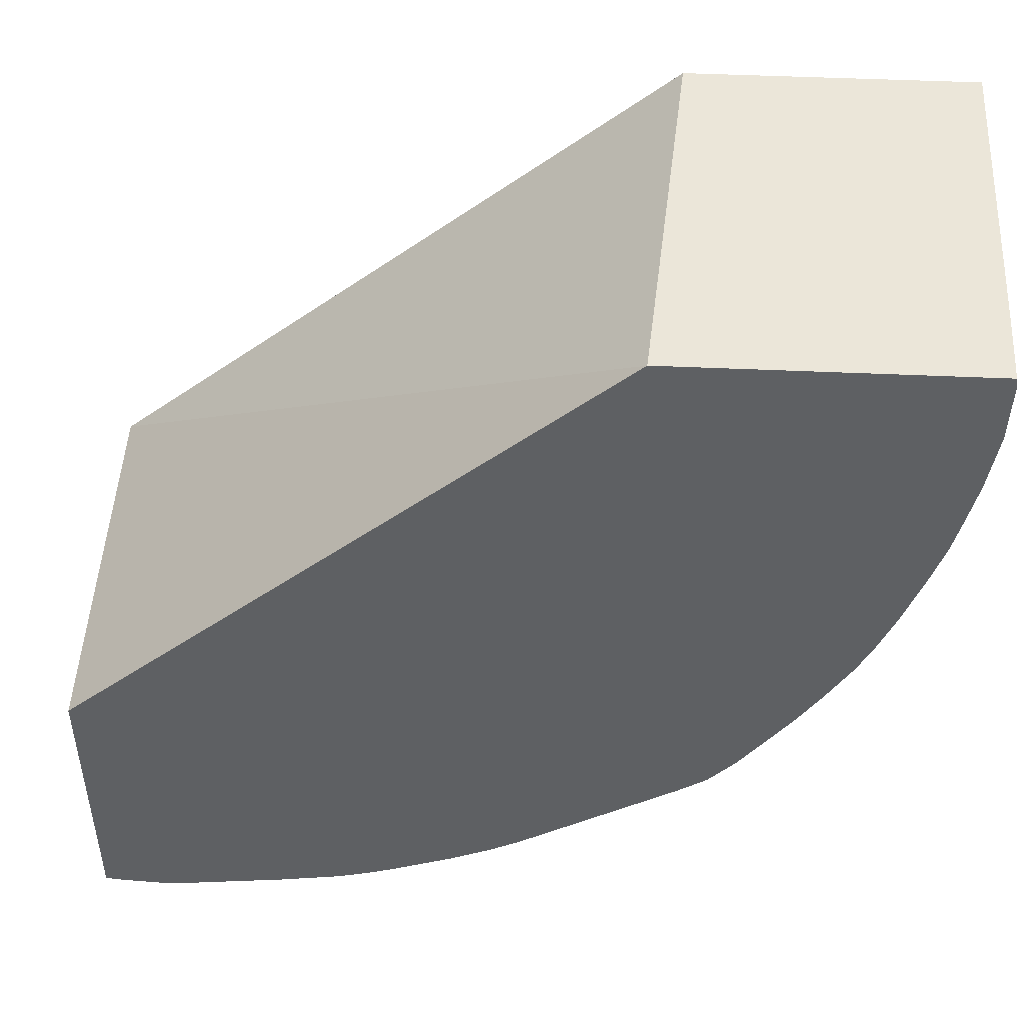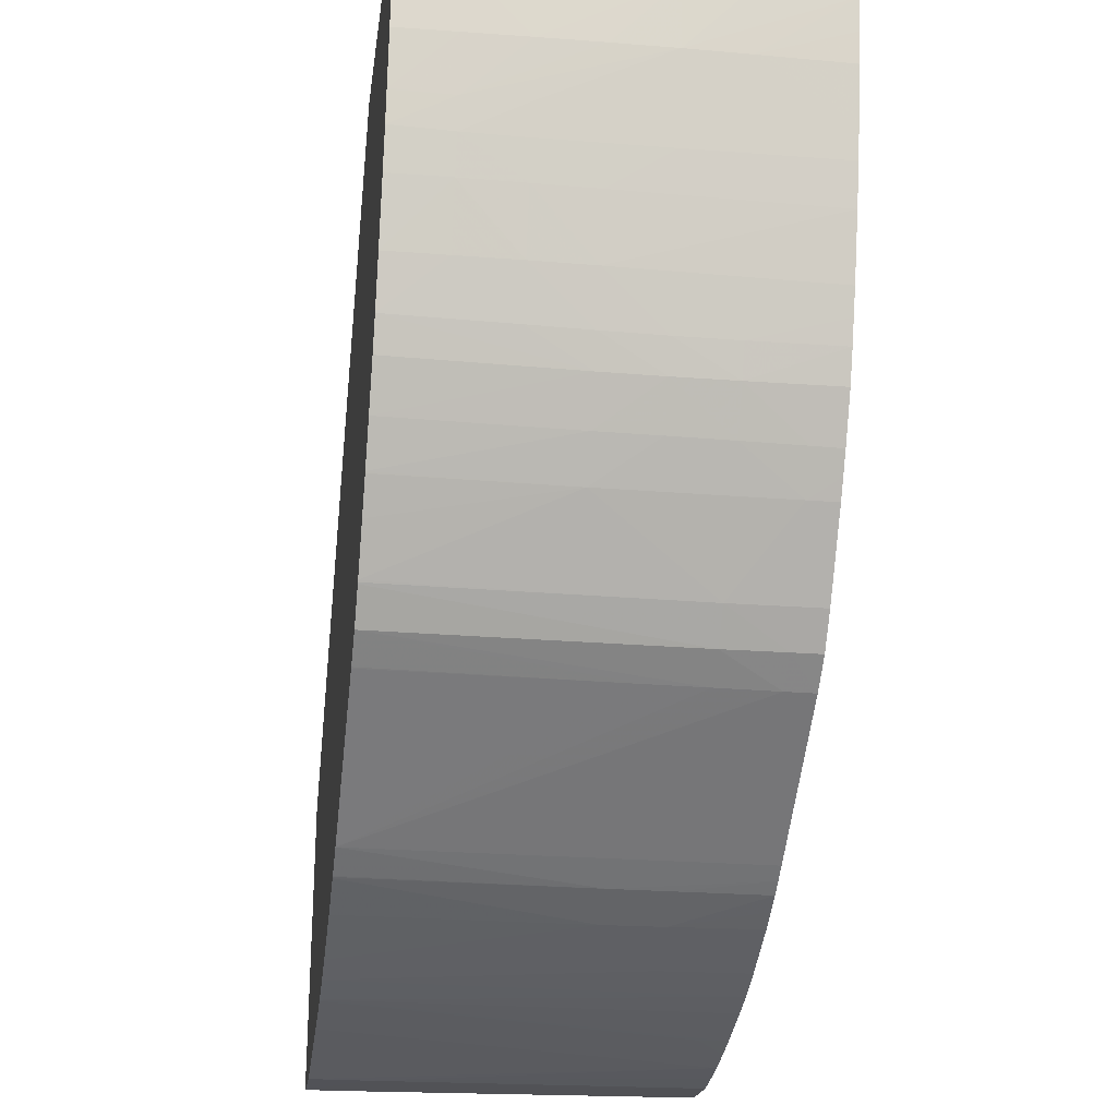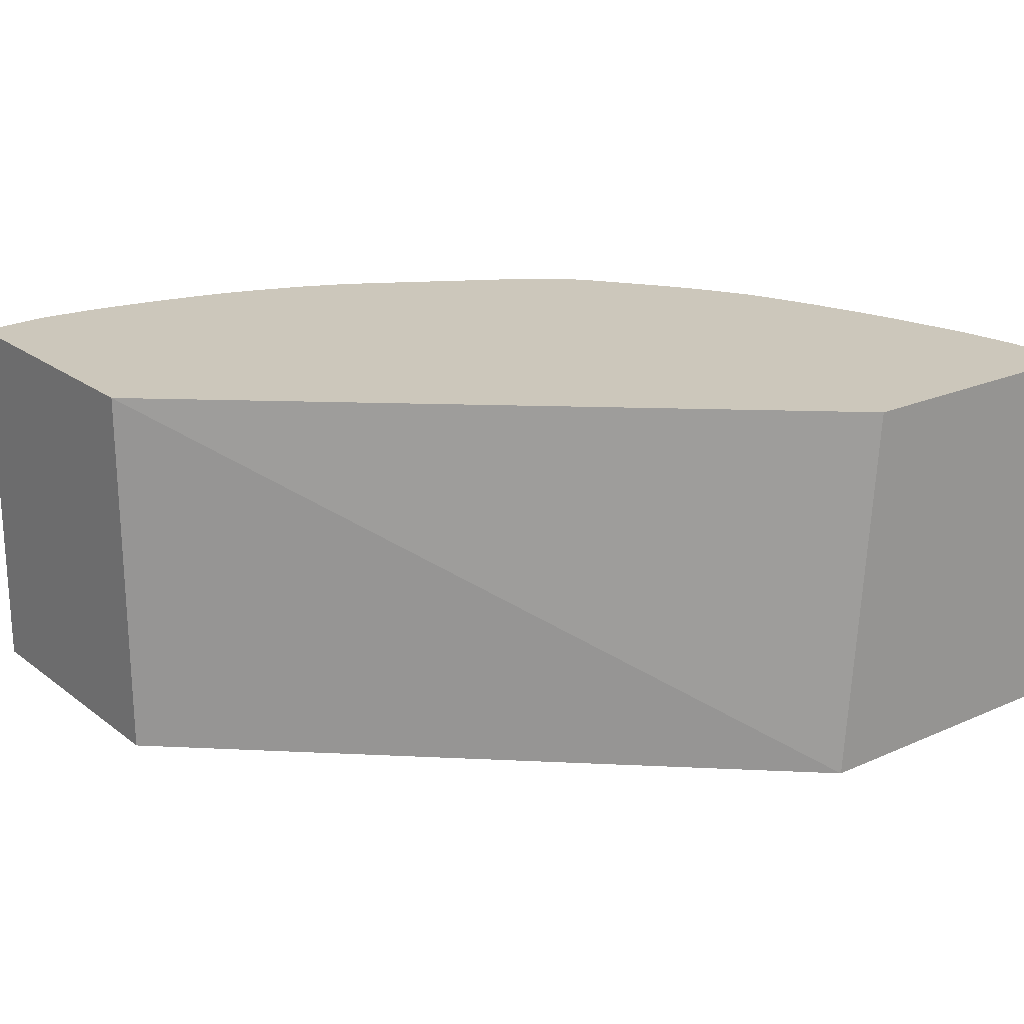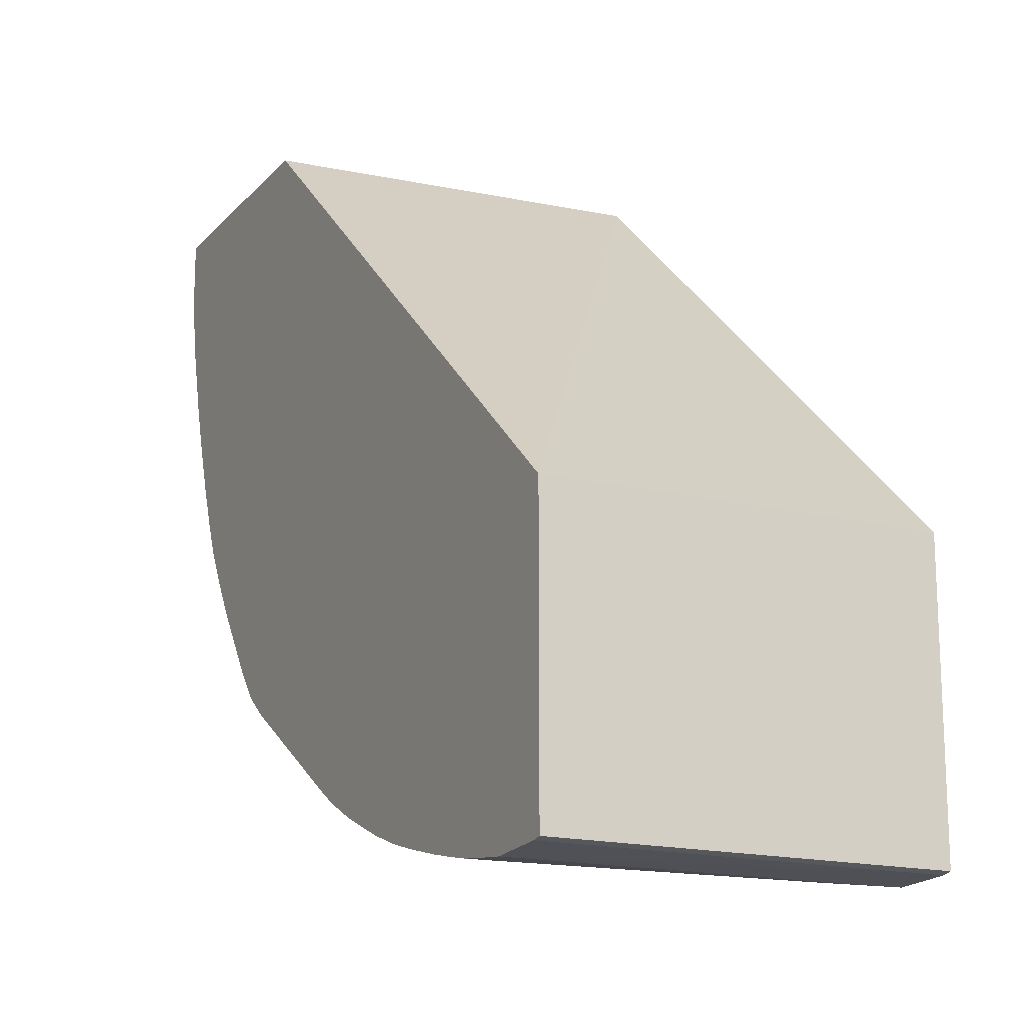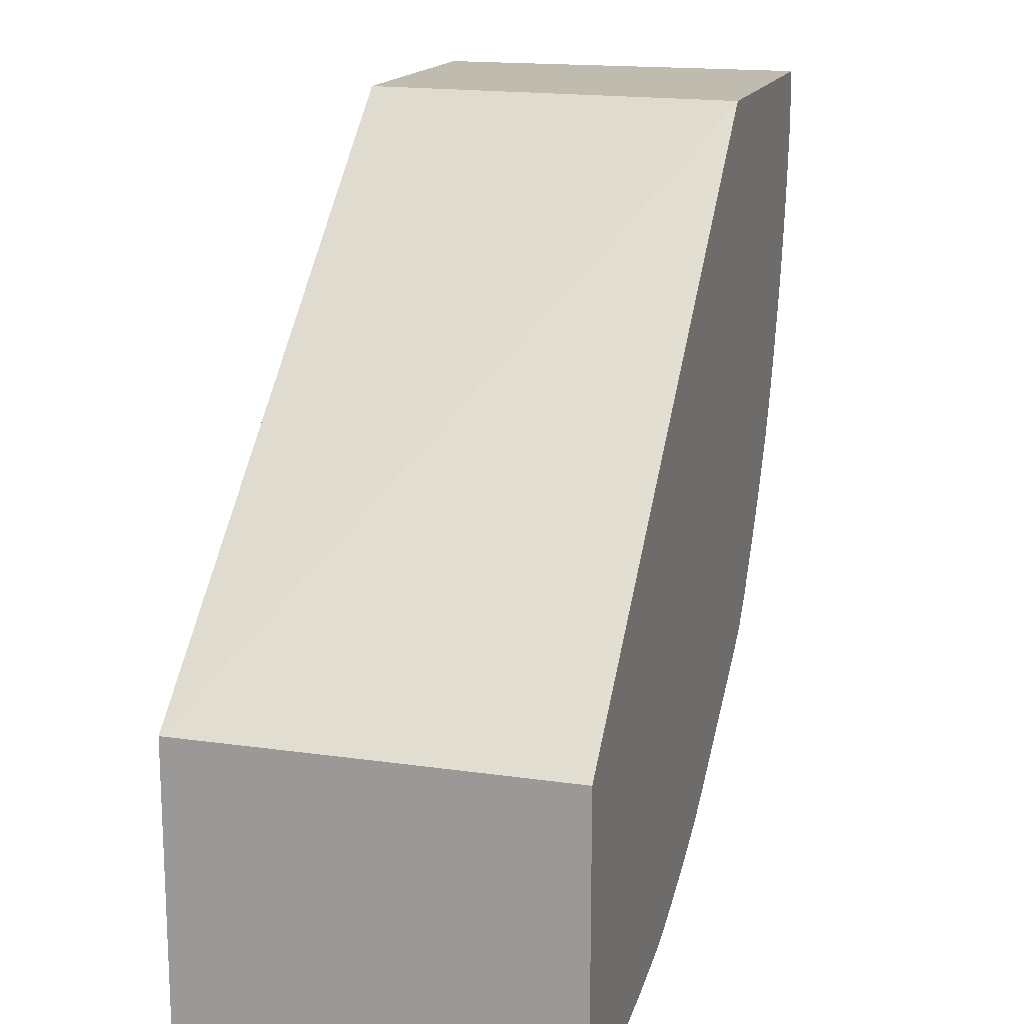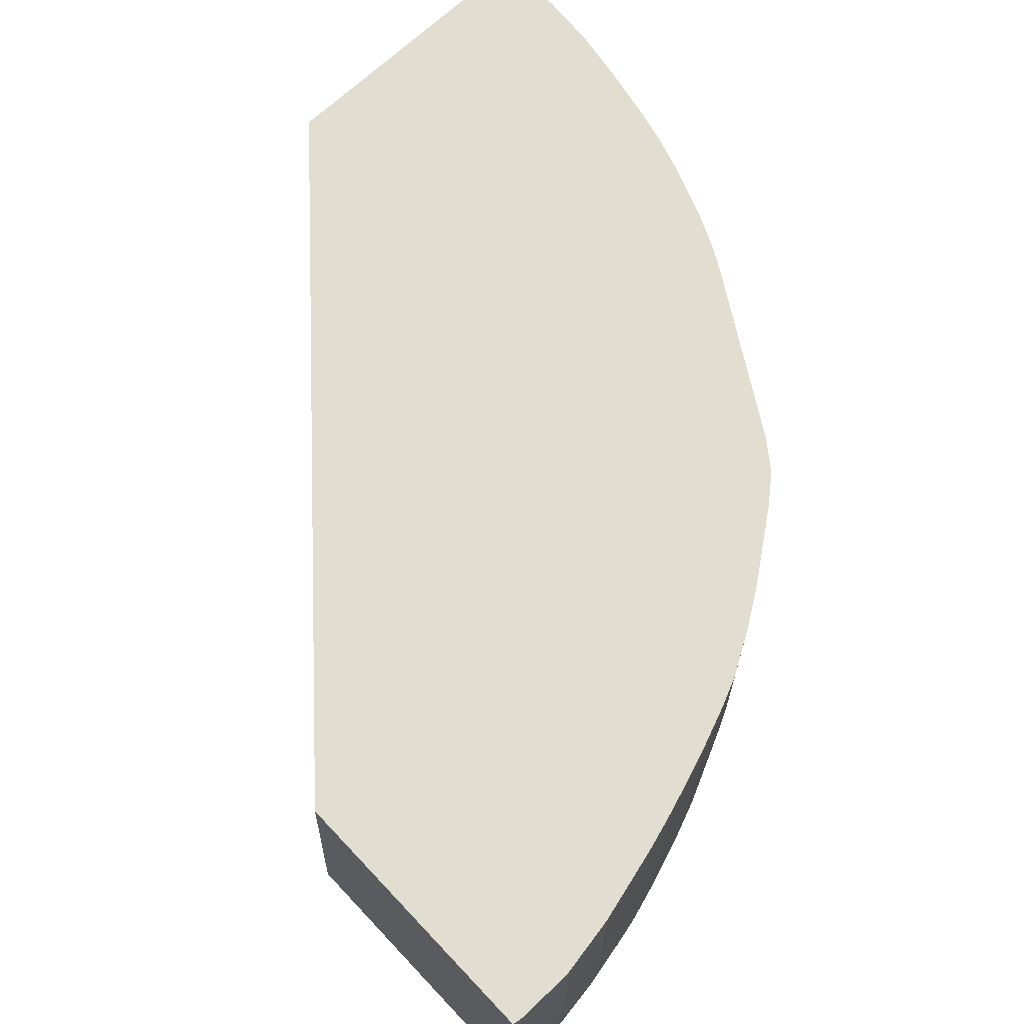
<metadata>
{"format":"obj","ext":"obj","renderer":"f3d","projection":"perspective","resolution":1024,"background":"white","views":[{"elev":47.9,"azim":-177.1,"up":"+Y"},{"elev":-25.3,"azim":-97.8,"up":"+Y"},{"elev":21.7,"azim":142.3,"up":"+Z"},{"elev":-15.7,"azim":62.9,"up":"+Y"},{"elev":16.2,"azim":106.4,"up":"+Y"},{"elev":68.7,"azim":-133.4,"up":"+Z"}]}
</metadata>
<code>
v -0.1502 0.01184 0.09884
v -0.2393 0.01184 0.09884
v -0.1586 0.01184 0.214
v 0.01171 -0.1362 0.214
v 0.01171 -0.1362 0.1517
v 0.01171 -0.1364 0.09884
v -0.2397 0.009593 0.09884
v -0.2396 0.01184 0.116
v -0.2402 0.01184 0.214
v 0.01171 -0.2219 0.214
v 0.01171 -0.2234 0.09884
v -0.2398 0.00892 0.09884
v -0.24 0.00892 0.116
v -0.2397 0.01184 0.1339
v -0.2399 0.01184 0.1696
v -0.2407 0.00892 0.214
v 0.008916 -0.2226 0.214
v 0.008916 -0.2239 0.116
v 0.01171 -0.2232 0.116
v 0.009583 -0.2239 0.09884
v -0.2398 -0.008926 0.116
v -0.2406 -0.008926 0.1696
v -0.2394 -0.008276 0.09884
v -0.2401 0.00892 0.1339
v -0.2407 -0.008926 0.1874
v -0.2407 -0.0002468 0.214
v -0.008927 -0.2242 0.214
v 0.008916 -0.2241 0.09884
v -0.008927 -0.2251 0.116
v -0.2393 -0.008926 0.09884
v -0.2372 -0.0268 0.116
v -0.2376 -0.0268 0.1339
v -0.2378 -0.0268 0.1517
v -0.238 -0.0268 0.1696
v -0.2406 -0.008926 0.214
v -0.0181 -0.2234 0.214
v -0.008927 -0.2252 0.09884
v -0.0268 -0.2226 0.214
v -0.2368 -0.0268 0.09884
v -0.2335 -0.0422 0.09884
v -0.2338 -0.04274 0.116
v -0.2339 -0.04281 0.1339
v -0.2315 -0.05172 0.1339
v -0.2339 -0.04265 0.1517
v -0.2338 -0.04251 0.1696
v -0.2338 -0.04227 0.1874
v -0.2378 -0.0268 0.1874
v -0.2391 -0.01809 0.214
v -0.04464 -0.2202 0.09884
v -0.03594 -0.2211 0.214
v -0.2334 -0.04253 0.09884
v -0.2315 -0.05112 0.09884
v -0.2316 -0.05167 0.116
v -0.2283 -0.06249 0.1339
v -0.2283 -0.06249 0.1517
v -0.2315 -0.05142 0.1696
v -0.2313 -0.05088 0.214
v -0.2325 -0.04631 0.214
v -0.2376 -0.0268 0.214
v -0.2337 -0.04195 0.214
v -0.06181 -0.2171 0.09884
v -0.04464 -0.2195 0.214
v -0.04464 -0.2195 0.2053
v -0.2283 -0.06249 0.116
v -0.228 -0.06249 0.09884
v -0.2224 -0.08033 0.1339
v -0.2224 -0.08033 0.1517
v -0.2281 -0.06249 0.1696
v -0.2295 -0.0568 0.214
v -0.06256 -0.217 0.09884
v -0.05297 -0.2177 0.214
v -0.222 -0.08033 0.09884
v -0.2222 -0.08033 0.116
v -0.2167 -0.09458 0.1339
v -0.2167 -0.09481 0.1517
v -0.2222 -0.08033 0.1696
v -0.2247 -0.07163 0.214
v -0.2278 -0.06249 0.214
v -0.2166 -0.09486 0.1696
v -0.0609 -0.2161 0.2053
v -0.0651 -0.2149 0.214
v -0.06967 -0.2137 0.214
v -0.072 -0.2144 0.09884
v -0.06075 -0.216 0.214
v -0.2165 -0.09419 0.09884
v -0.2126 -0.1037 0.1517
v -0.2127 -0.1038 0.1696
v -0.2217 -0.08033 0.214
v -0.2165 -0.0947 0.1874
v -0.2126 -0.1036 0.1874
v -0.07506 -0.2121 0.214
v -0.07224 -0.2143 0.09884
v -0.2122 -0.1031 0.09884
v -0.2051 -0.1155 0.09884
v -0.2055 -0.116 0.1517
v -0.2055 -0.116 0.1696
v -0.2054 -0.116 0.1874
v -0.2189 -0.08755 0.214
v -0.2163 -0.09423 0.214
v -0.2125 -0.1033 0.2053
v -0.2052 -0.116 0.2053
v -0.08032 -0.2104 0.214
v -0.08032 -0.2107 0.1874
v -0.08032 -0.2109 0.1696
v -0.08084 -0.2113 0.09884
v -0.1981 -0.1267 0.09884
v -0.1981 -0.1273 0.1517
v -0.198 -0.1272 0.1874
v -0.198 -0.1271 0.2053
v -0.2124 -0.1031 0.214
v -0.2013 -0.1217 0.214
v -0.205 -0.116 0.214
v -0.08949 -0.2069 0.214
v -0.09819 -0.204 0.1874
v -0.09819 -0.2042 0.1696
v -0.0975 -0.2047 0.09884
v -0.1978 -0.1271 0.09884
v -0.1831 -0.1481 0.09884
v -0.1826 -0.1485 0.1874
v -0.1916 -0.136 0.09884
v -0.1978 -0.127 0.214
v -0.1824 -0.1483 0.2053
v -0.1823 -0.1482 0.214
v -0.09819 -0.2035 0.214
v -0.1043 -0.2007 0.214
v -0.11 -0.198 0.214
v -0.1102 -0.1982 0.1874
v -0.1104 -0.1983 0.1696
v -0.1105 -0.1986 0.09884
v -0.09819 -0.2044 0.09884
v -0.1827 -0.1486 0.09884
v -0.175 -0.1574 0.1874
v -0.1749 -0.1572 0.2053
v -0.1748 -0.1571 0.214
v -0.1143 -0.1955 0.214
v -0.119 -0.1928 0.2053
v -0.1199 -0.1935 0.09884
v -0.1113 -0.1982 0.09884
v -0.111 -0.1984 0.09884
v -0.1824 -0.1489 0.09884
v -0.1661 -0.1639 0.1874
v -0.166 -0.1639 0.2053
v -0.1748 -0.1575 0.09884
v -0.1658 -0.1639 0.214
v -0.1189 -0.1928 0.214
v -0.166 -0.1639 0.1696
v -0.1659 -0.1638 0.09884
v -0.1663 -0.1636 0.09884
f 75 86 87
f 74 86 75
f 74 85 86
f 73 85 74
f 72 85 73
f 71 84 80
f 70 82 83
f 70 80 81
f 70 71 80
f 68 78 69
f 67 79 76
f 75 87 79
f 67 75 79
f 67 78 68
f 70 81 82
f 76 88 77
f 82 91 92
f 76 89 88
f 89 90 99
f 87 95 96
f 87 97 90
f 87 96 97
f 88 89 98
f 86 95 87
f 76 79 89
f 86 94 95
f 85 93 86
f 82 92 83
f 67 77 78
f 80 84 81
f 79 90 89
f 79 87 90
f 86 93 94
f 67 76 77
f 43 56 45
f 66 74 75
f 49 50 61
f 47 60 59
f 47 58 60
f 47 59 48
f 46 58 47
f 46 57 58
f 50 62 63
f 46 56 57
f 43 45 44
f 43 55 56
f 43 54 55
f 43 53 54
f 89 99 98
f 42 53 43
f 45 56 46
f 50 63 61
f 52 64 53
f 52 65 64
f 66 73 74
f 64 73 66
f 64 72 73
f 64 65 72
f 62 70 63
f 62 71 70
f 61 63 70
f 56 69 57
f 55 69 56
f 55 68 69
f 55 67 68
f 54 64 66
f 54 67 55
f 54 66 67
f 53 64 54
f 66 75 67
f 90 100 99
f 133 144 134
f 90 101 100
f 128 137 138
f 128 136 137
f 128 135 136
f 127 135 128
f 126 135 127
f 123 133 134
f 128 138 139
f 122 133 123
f 119 132 133
f 119 131 132
f 118 131 119
f 115 130 116
f 115 129 130
f 115 128 129
f 119 133 122
f 128 139 129
f 131 140 132
f 132 141 142
f 146 148 147
f 143 148 146
f 142 145 144
f 141 143 146
f 137 146 147
f 137 141 146
f 137 142 141
f 136 142 137
f 136 145 142
f 135 145 136
f 41 53 42
f 133 142 144
f 132 143 141
f 132 140 143
f 132 142 133
f 115 127 128
f 114 127 115
f 114 126 127
f 114 125 126
f 101 111 112
f 101 109 111
f 100 101 110
f 99 100 110
f 97 109 101
f 97 108 109
f 96 108 97
f 96 107 108
f 95 107 96
f 95 106 107
f 94 106 95
f 92 104 105
f 92 103 104
f 91 103 92
f 91 102 103
f 101 112 110
f 90 97 101
f 102 113 114
f 103 114 115
f 114 124 125
f 113 124 114
f 109 123 121
f 109 122 123
f 109 119 122
f 109 121 111
f 108 119 109
f 107 120 118
f 107 117 120
f 107 119 108
f 107 118 119
f 106 117 107
f 105 115 116
f 104 115 105
f 103 115 104
f 102 114 103
f 41 52 53
f 35 47 48
f 40 51 41
f 3 26 35
f 3 16 26
f 3 9 16
f 2 7 8
f 1 7 2
f 1 12 7
f 3 35 48
f 1 23 12
f 1 39 30
f 1 40 39
f 1 51 40
f 1 52 51
f 1 65 52
f 1 72 65
f 1 30 23
f 1 85 72
f 3 48 59
f 3 60 58
f 3 134 144
f 3 123 134
f 3 121 123
f 3 111 121
f 3 112 111
f 3 110 112
f 3 59 60
f 3 99 110
f 3 88 98
f 3 77 88
f 3 78 77
f 3 69 78
f 3 57 69
f 3 58 57
f 3 98 99
f 1 93 85
f 1 94 93
f 1 106 94
f 1 49 61
f 41 51 52
f 1 28 37
f 1 20 28
f 1 11 20
f 1 6 11
f 1 61 70
f 1 5 6
f 1 3 4
f 1 9 3
f 1 15 9
f 1 14 15
f 1 8 14
f 1 2 8
f 1 4 5
f 1 70 83
f 1 83 92
f 1 92 105
f 1 117 106
f 1 120 117
f 1 118 120
f 1 131 118
f 1 140 131
f 1 143 140
f 1 148 143
f 1 147 148
f 1 137 147
f 1 138 137
f 1 139 138
f 1 129 139
f 1 130 129
f 1 116 130
f 1 105 116
f 3 144 145
f 3 145 135
f 1 37 49
f 3 126 125
f 25 34 35
f 22 34 25
f 22 33 34
f 22 32 33
f 21 32 22
f 21 31 32
f 25 35 26
f 21 39 31
f 21 23 30
f 18 29 28
f 18 27 29
f 18 28 20
f 17 27 18
f 16 24 22
f 21 30 39
f 27 36 29
f 28 29 37
f 29 36 38
f 3 135 126
f 38 50 49
f 37 38 49
f 34 47 35
f 34 46 47
f 34 45 46
f 34 44 45
f 34 42 43
f 34 41 42
f 33 41 34
f 32 41 33
f 31 41 32
f 31 40 41
f 31 39 40
f 29 38 37
f 16 25 26
f 16 22 25
f 34 43 44
f 14 24 16
f 3 27 17
f 3 36 27
f 3 38 36
f 3 50 38
f 3 62 50
f 3 71 62
f 3 17 10
f 3 84 71
f 3 82 81
f 3 91 82
f 3 113 102
f 3 124 113
f 14 16 15
f 3 125 124
f 3 81 84
f 3 10 4
f 3 102 91
f 4 19 11
f 4 10 19
f 13 22 24
f 12 22 13
f 11 18 20
f 11 19 18
f 10 18 19
f 10 17 18
f 12 21 22
f 12 23 21
f 8 24 14
f 8 13 24
f 8 12 13
f 7 12 8
f 4 6 5
f 9 15 16
f 4 11 6

</code>
